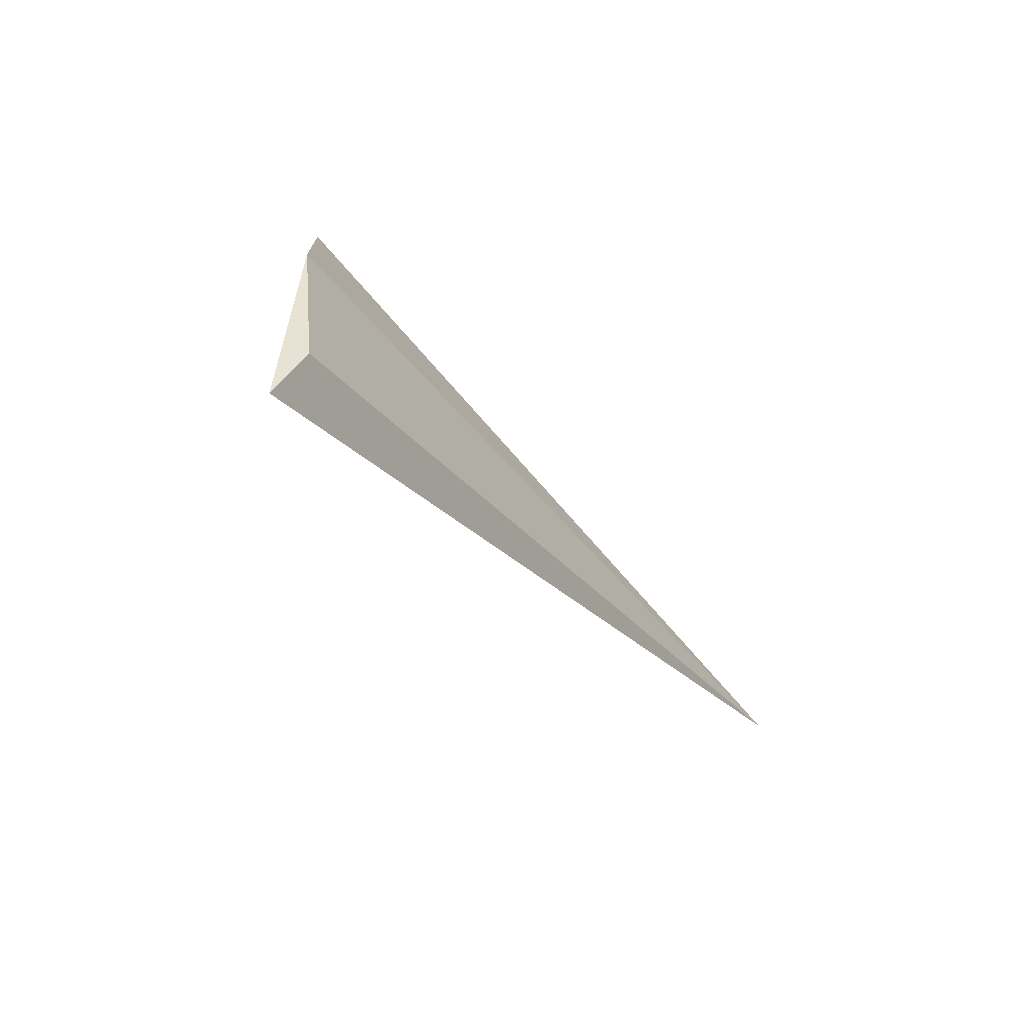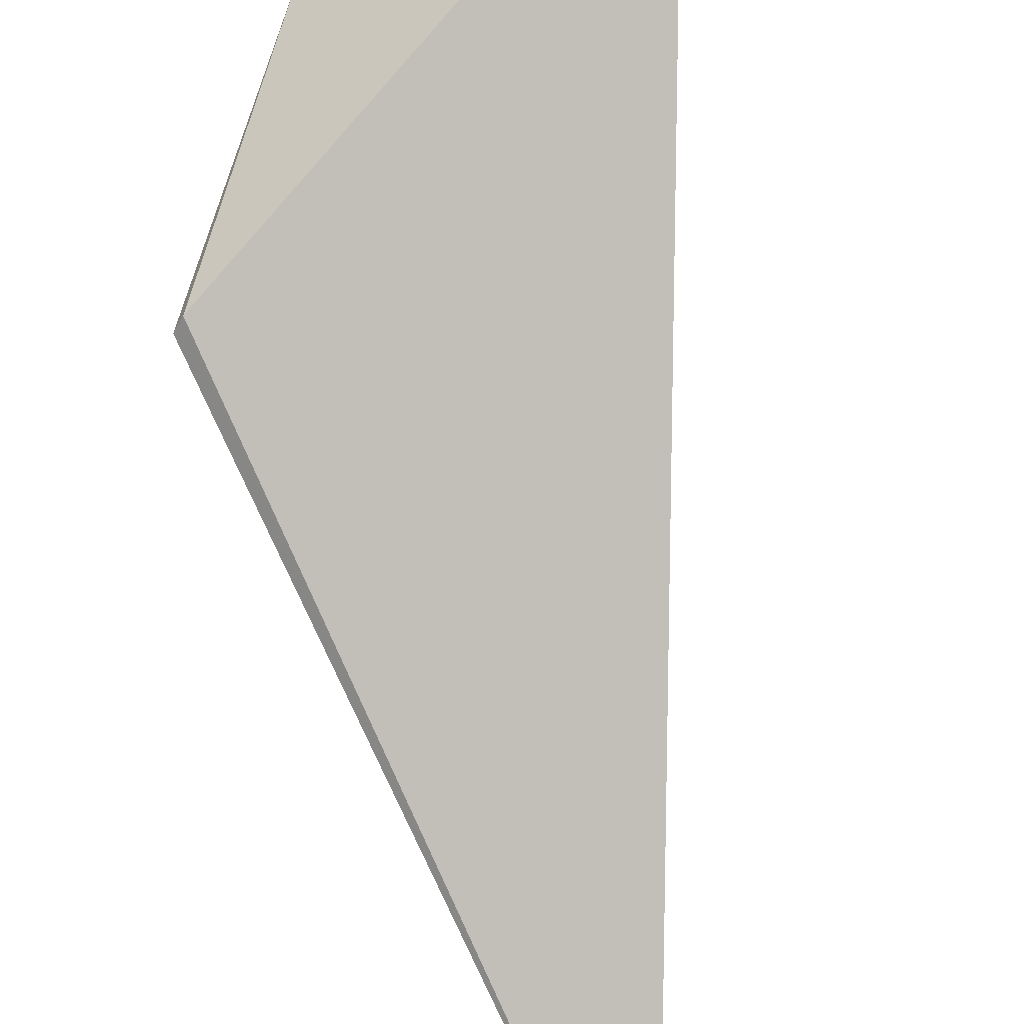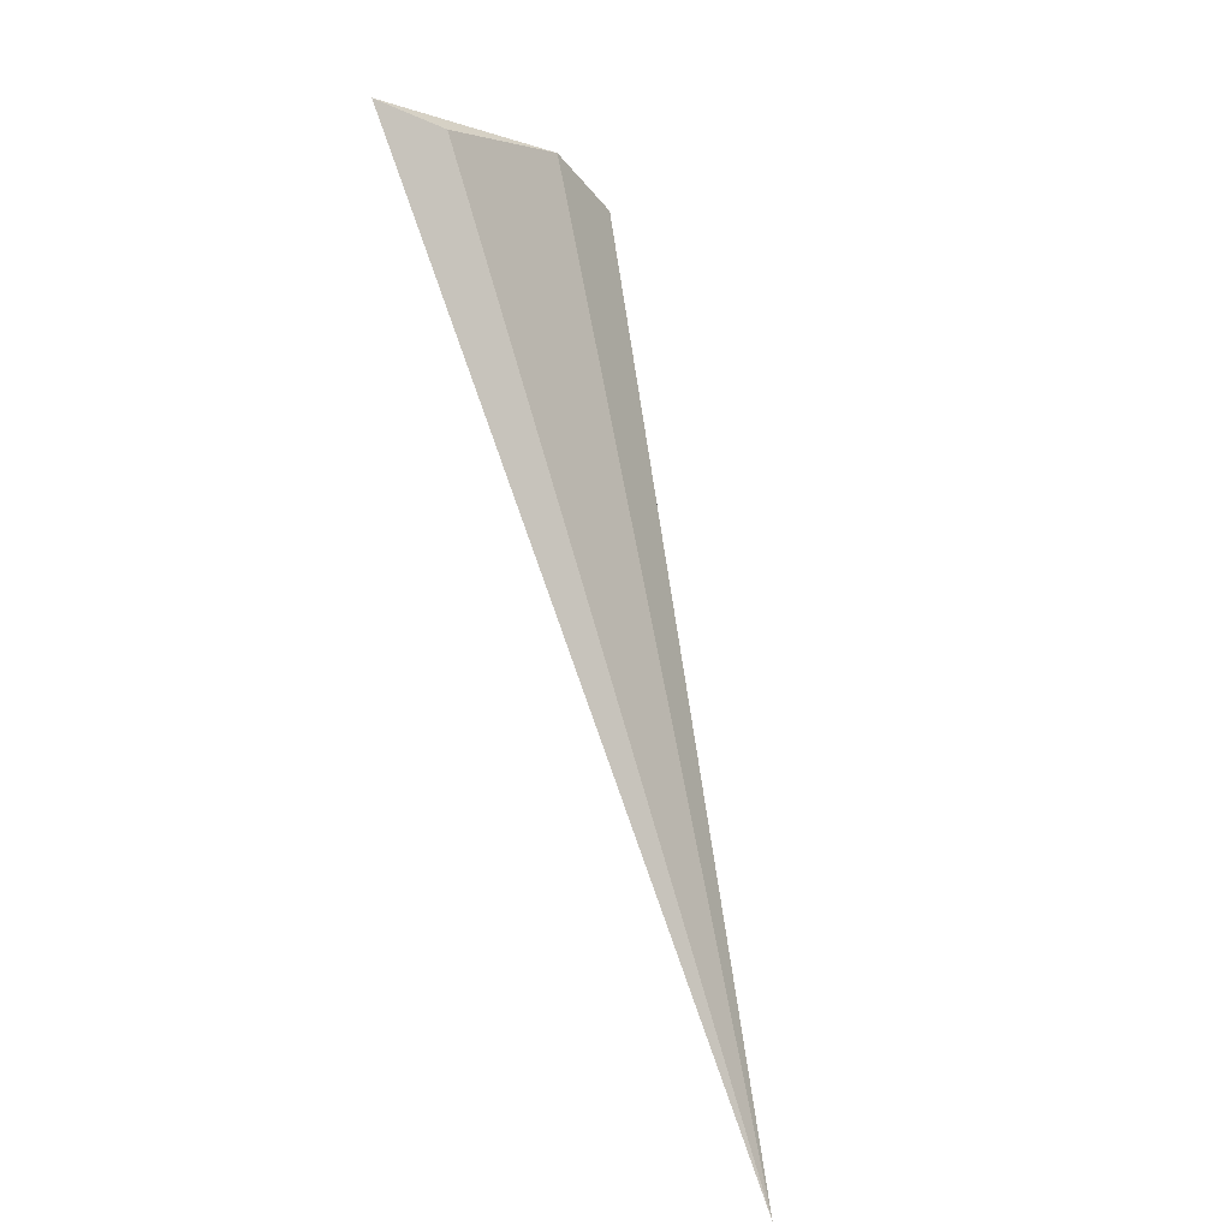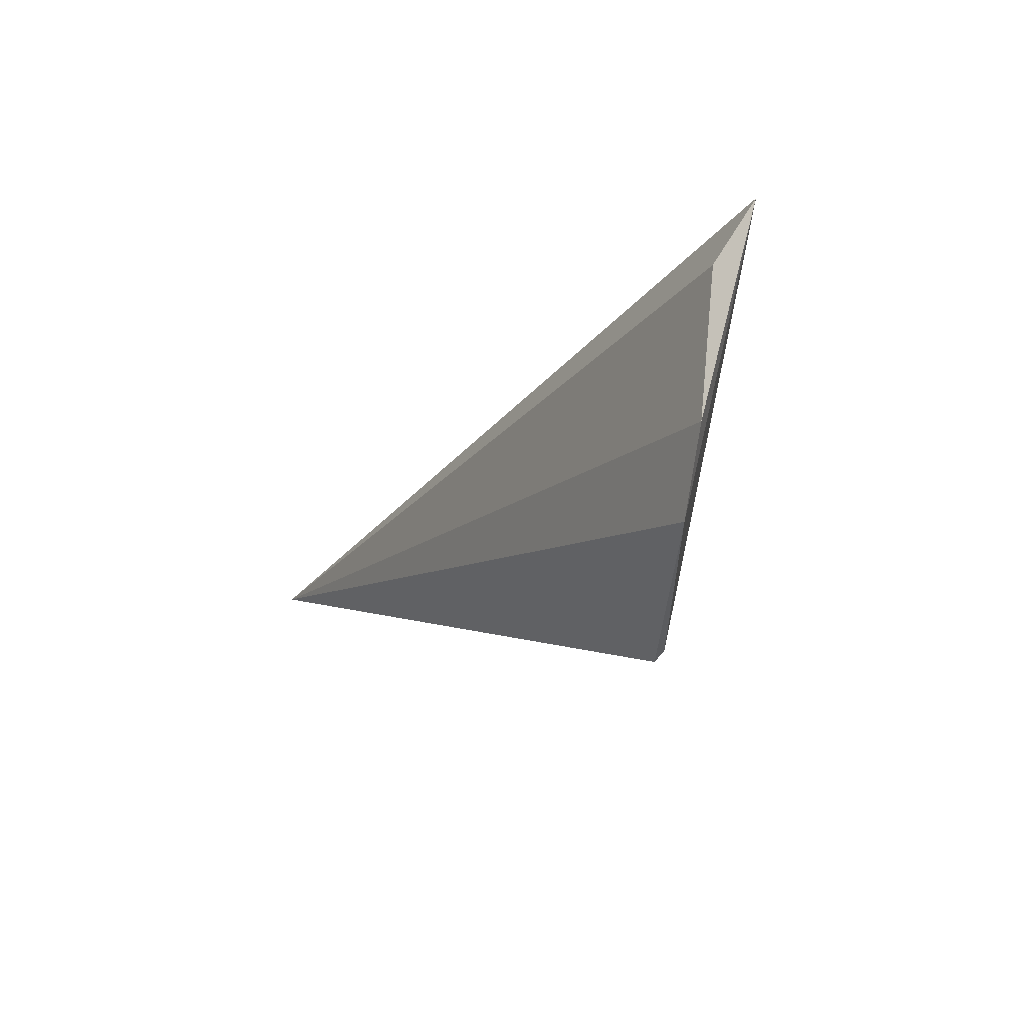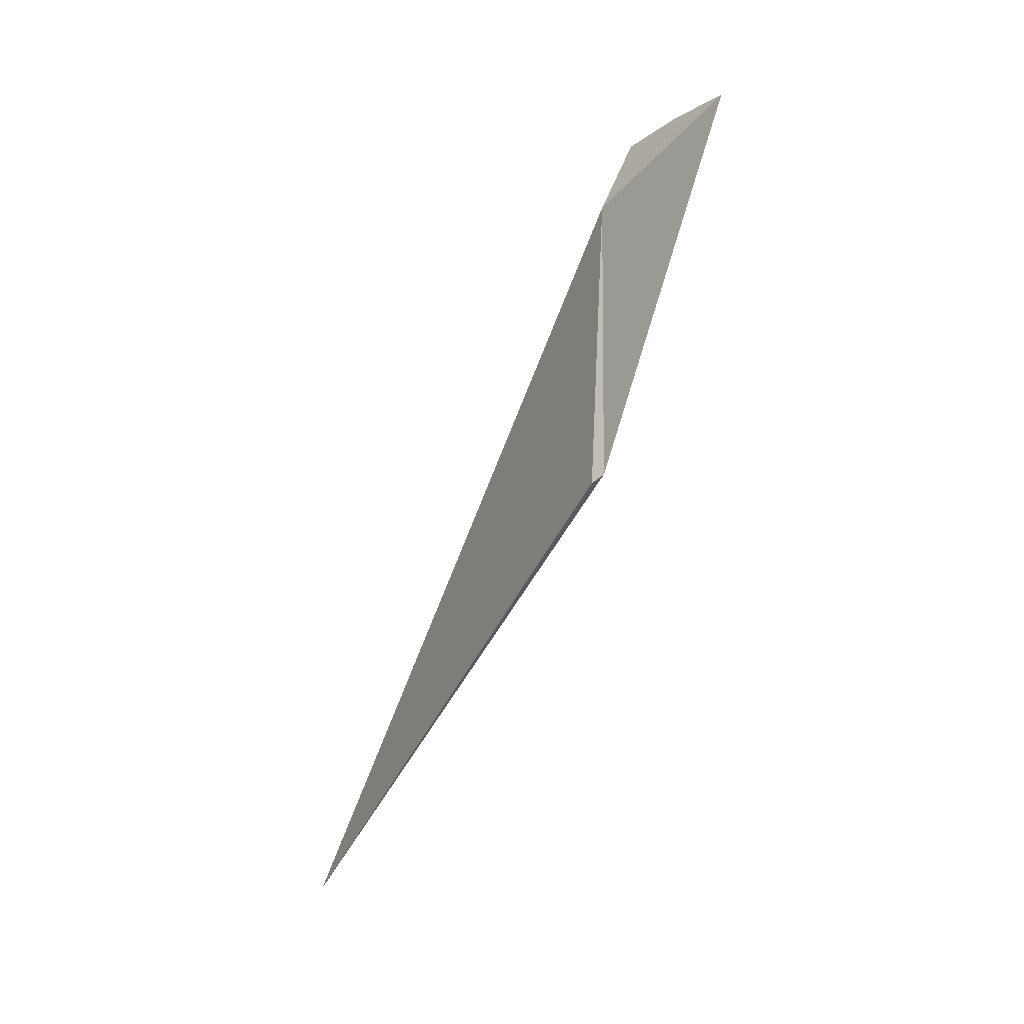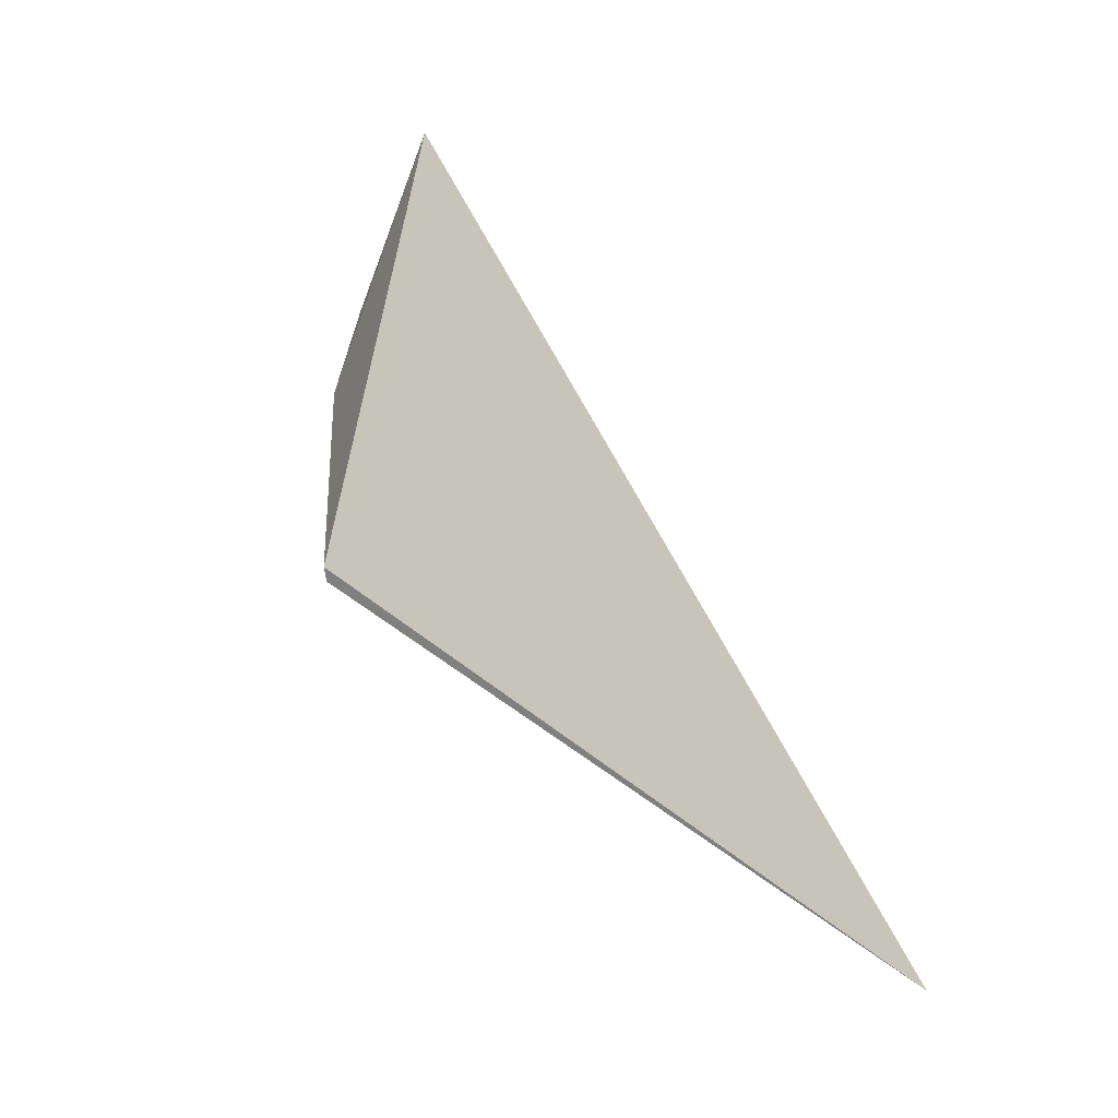
<metadata>
{"format":"obj","ext":"obj","renderer":"f3d","projection":"perspective","resolution":1024,"background":"white","views":[{"elev":66.0,"azim":60.5,"up":"+Y"},{"elev":68.0,"azim":17.3,"up":"+Z"},{"elev":29.6,"azim":108.1,"up":"+Y"},{"elev":56.8,"azim":-108.6,"up":"+Y"},{"elev":-0.8,"azim":-90.7,"up":"+Y"},{"elev":-40.6,"azim":32.6,"up":"+Y"}]}
</metadata>
<code>
v -33.36 -1.808 85.47
v -32.13 -5.93 83.4
v -33.52 -1.96 85.22
v -34.34 -2.534 84.82
v -34.29 -3.716 84.83
v -34.09 -2.212 84.97
v -34.32 -3.756 84.78
f 1 2 3
f 5 2 1
f 5 1 4
f 6 3 2
f 6 2 4
f 6 1 3
f 6 4 1
f 7 5 4
f 7 4 2
f 7 2 5

</code>
